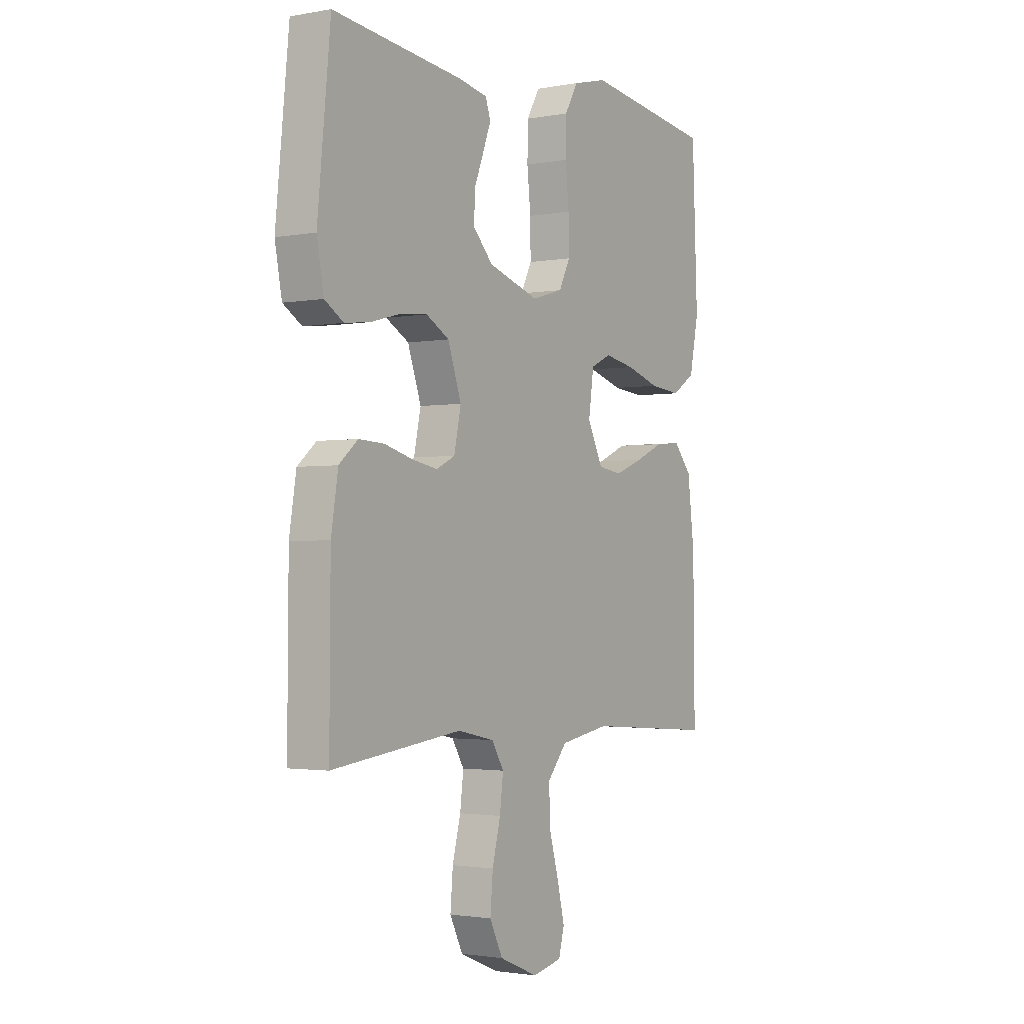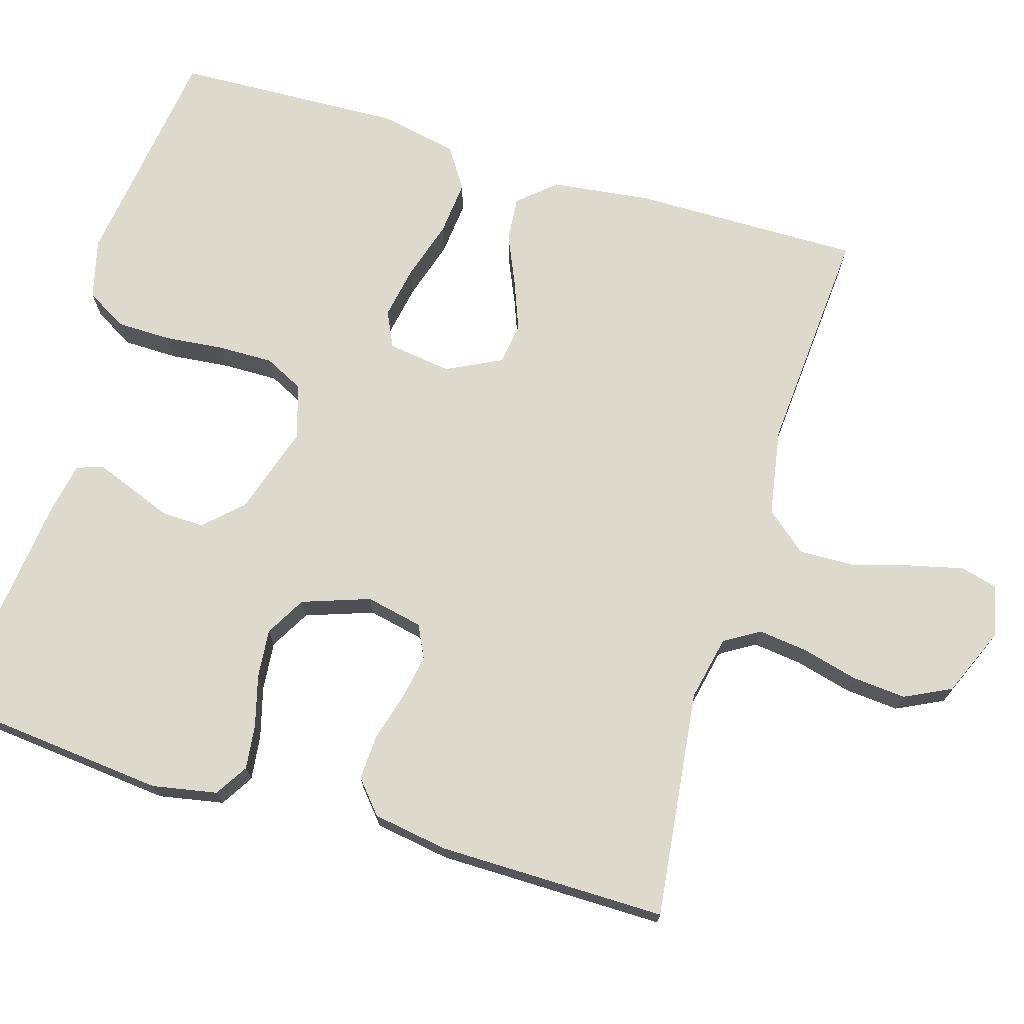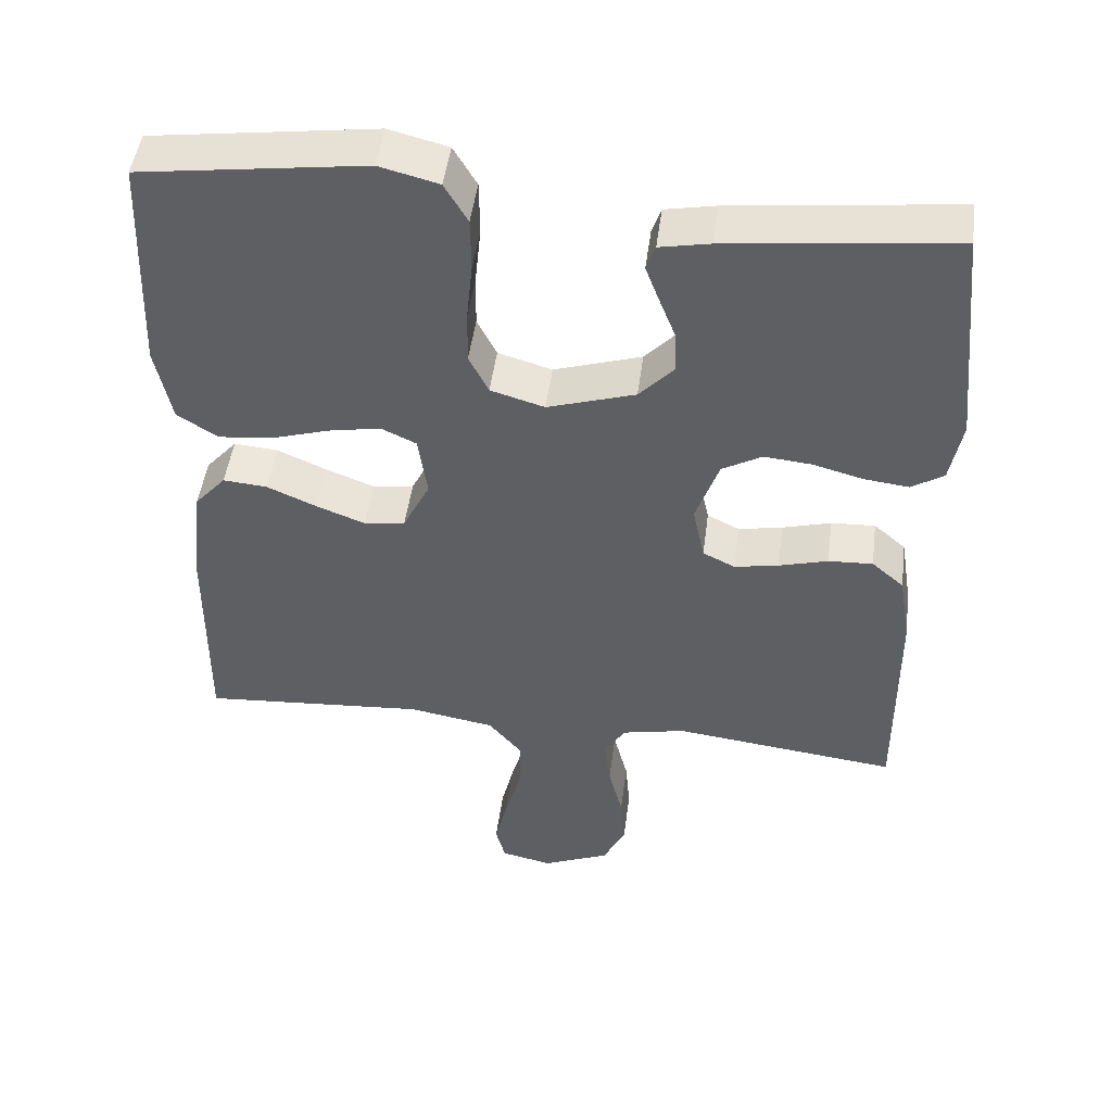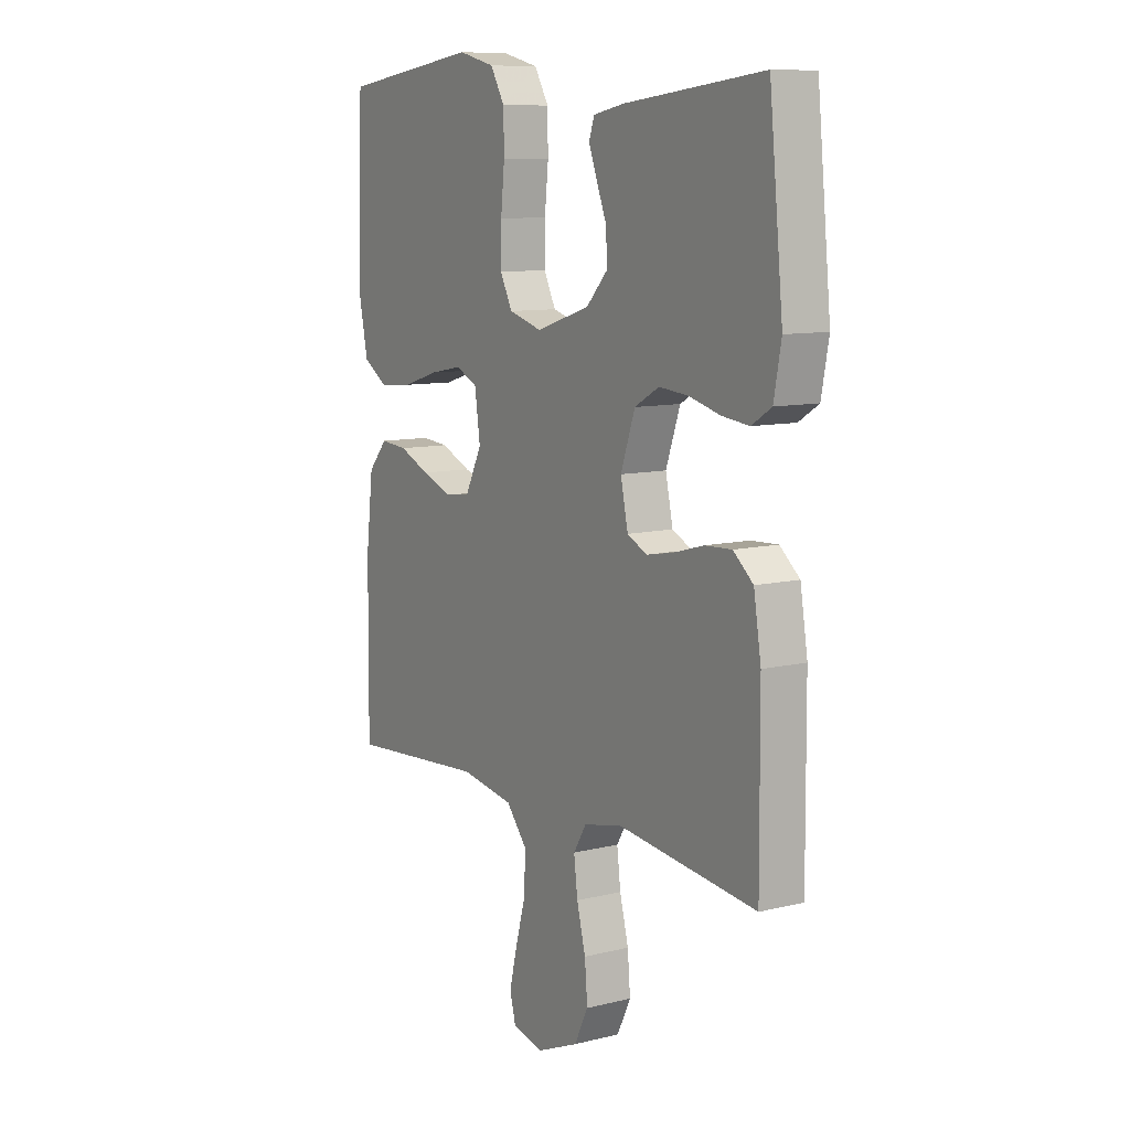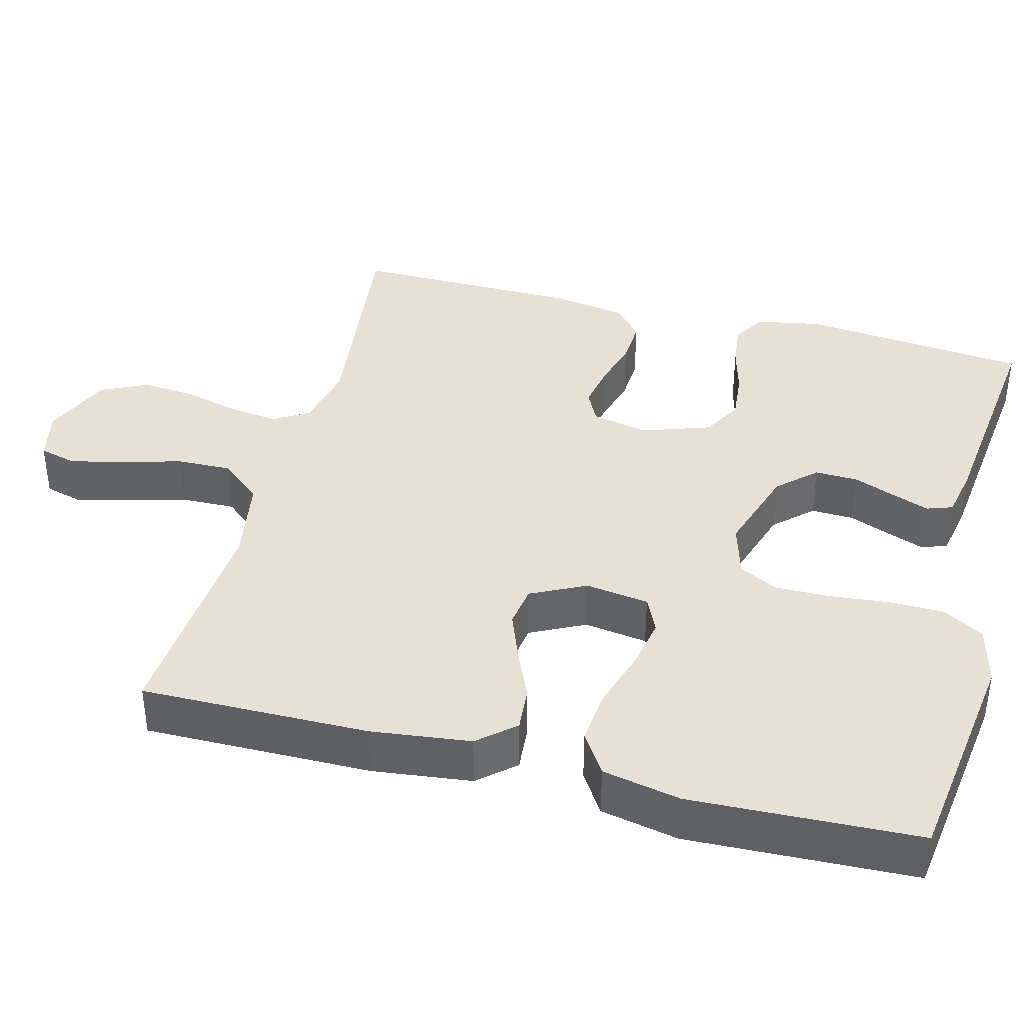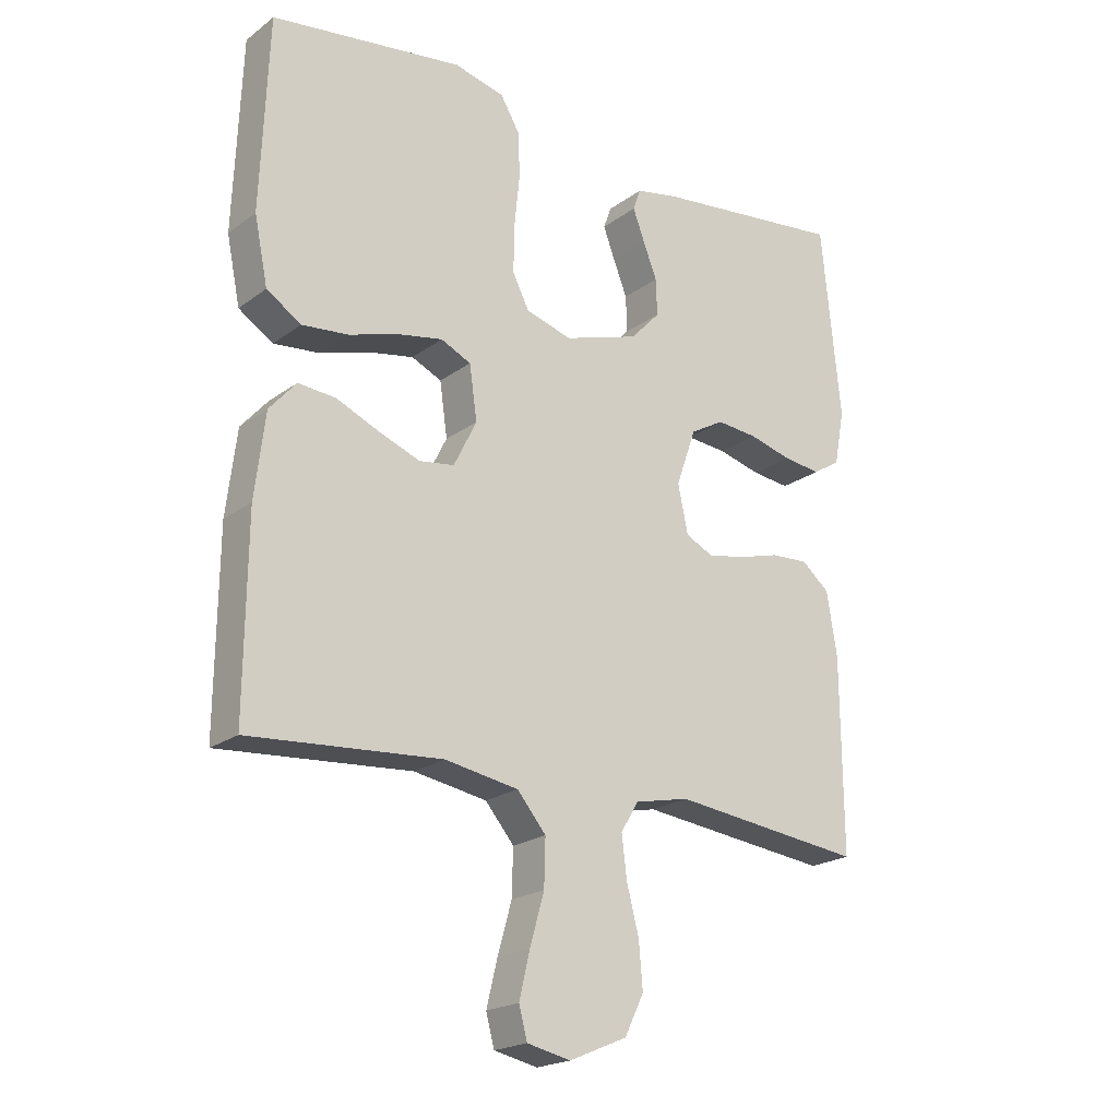
<metadata>
{"format":"obj","ext":"obj","renderer":"f3d","projection":"perspective","resolution":1024,"background":"white","views":[{"elev":-2.0,"azim":123.0,"up":"+Z"},{"elev":72.0,"azim":106.7,"up":"+Y"},{"elev":47.9,"azim":7.4,"up":"+Z"},{"elev":9.7,"azim":57.5,"up":"+Z"},{"elev":39.1,"azim":-75.3,"up":"+Y"},{"elev":-20.7,"azim":-37.5,"up":"+Z"}]}
</metadata>
<code>
v -0.5 0.07 0.5
v -0.2 0.07 0.541
v -0.121 0.07 0.521
v -0.09 0.07 0.468
v -0.089 0.07 0.396
v -0.097 0.07 0.317
v -0.098 0.07 0.245
v -0.072 0.07 0.193
v 0 0.07 0.172
v 0.117 0.07 0.209
v 0.163 0.07 0.258
v 0.161 0.07 0.315
v 0.139 0.07 0.371
v 0.121 0.07 0.419
v 0.133 0.07 0.453
v 0.2 0.07 0.466
v 0.5 0.07 0.5
v 0.53 0.07 0.2
v 0.514 0.07 0.115
v 0.471 0.07 0.088
v 0.412 0.07 0.095
v 0.345 0.07 0.113
v 0.281 0.07 0.119
v 0.228 0.07 0.089
v 0.197 0.07 0
v 0.213 0.07 -0.075
v 0.256 0.07 -0.096
v 0.315 0.07 -0.085
v 0.38 0.07 -0.067
v 0.439 0.07 -0.064
v 0.482 0.07 -0.101
v 0.498 0.07 -0.2
v 0.5 0.07 -0.5
v 0.2 0.07 -0.464
v 0.115 0.07 -0.482
v 0.087 0.07 -0.528
v 0.095 0.07 -0.593
v 0.114 0.07 -0.667
v 0.12 0.07 -0.738
v 0.09 0.07 -0.799
v 0 0.07 -0.837
v -0.068 0.07 -0.822
v -0.081 0.07 -0.773
v -0.064 0.07 -0.702
v -0.042 0.07 -0.624
v -0.04 0.07 -0.552
v -0.085 0.07 -0.498
v -0.2 0.07 -0.478
v -0.5 0.07 -0.5
v -0.497 0.07 -0.2
v -0.481 0.07 -0.069
v -0.439 0.07 -0.021
v -0.38 0.07 -0.026
v -0.314 0.07 -0.055
v -0.249 0.07 -0.08
v -0.194 0.07 -0.072
v -0.158 0.07 0
v -0.17 0.07 0.084
v -0.217 0.07 0.106
v -0.287 0.07 0.093
v -0.365 0.07 0.069
v -0.437 0.07 0.062
v -0.491 0.07 0.097
v -0.512 0.07 0.2
v -0.5 0 0.5
v -0.2 0 0.541
v -0.121 0 0.521
v -0.09 0 0.468
v -0.089 0 0.396
v -0.097 0 0.317
v -0.098 0 0.245
v -0.072 0 0.193
v 0 0 0.172
v 0.117 0 0.209
v 0.163 0 0.258
v 0.161 0 0.315
v 0.139 0 0.371
v 0.121 0 0.419
v 0.133 0 0.453
v 0.2 0 0.466
v 0.5 0 0.5
v 0.53 0 0.2
v 0.514 0 0.115
v 0.471 0 0.088
v 0.412 0 0.095
v 0.345 0 0.113
v 0.281 0 0.119
v 0.228 0 0.089
v 0.197 0 0
v 0.213 0 -0.075
v 0.256 0 -0.096
v 0.315 0 -0.085
v 0.38 0 -0.067
v 0.439 0 -0.064
v 0.482 0 -0.101
v 0.498 0 -0.2
v 0.5 0 -0.5
v 0.2 0 -0.464
v 0.115 0 -0.482
v 0.087 0 -0.528
v 0.095 0 -0.593
v 0.114 0 -0.667
v 0.12 0 -0.738
v 0.09 0 -0.799
v 0 0 -0.837
v -0.068 0 -0.822
v -0.081 0 -0.773
v -0.064 0 -0.702
v -0.042 0 -0.624
v -0.04 0 -0.552
v -0.085 0 -0.498
v -0.2 0 -0.478
v -0.5 0 -0.5
v -0.497 0 -0.2
v -0.481 0 -0.069
v -0.439 0 -0.021
v -0.38 0 -0.026
v -0.314 0 -0.055
v -0.249 0 -0.08
v -0.194 0 -0.072
v -0.158 0 0
v -0.17 0 0.084
v -0.217 0 0.106
v -0.287 0 0.093
v -0.365 0 0.069
v -0.437 0 0.062
v -0.491 0 0.097
v -0.512 0 0.2
f 60 61 62 63
f 59 60 63 64
f 51 52 53 54
f 51 54 55
f 48 49 50 51
f 47 48 51 55
f 46 47 55 56
f 42 43 44 45
f 40 41 42 45
f 40 45 46
f 37 38 39 40
f 36 37 40 46
f 35 36 46 56
f 31 32 33 34
f 28 29 30 31
f 27 28 31 34
f 26 27 34 35
f 19 20 21 22
f 19 22 23
f 18 19 23
f 17 18 23
f 16 17 23 24
f 12 13 14 15
f 12 15 16 24
f 3 4 5 6
f 3 6 7
f 2 3 7
f 59 64 1 2
f 58 59 2 7
f 57 58 7 8
f 26 35 56 57
f 25 26 57 8
f 11 12 24 25
f 10 11 25
f 9 10 25
f 8 9 25
f 127 126 125 124
f 128 127 124 123
f 118 117 116 115
f 119 118 115
f 115 114 113 112
f 119 115 112 111
f 120 119 111 110
f 109 108 107 106
f 109 106 105 104
f 110 109 104
f 104 103 102 101
f 110 104 101 100
f 120 110 100 99
f 98 97 96 95
f 95 94 93 92
f 98 95 92 91
f 99 98 91 90
f 86 85 84 83
f 87 86 83
f 87 83 82
f 87 82 81
f 88 87 81 80
f 79 78 77 76
f 88 80 79 76
f 70 69 68 67
f 71 70 67
f 71 67 66
f 66 65 128 123
f 71 66 123 122
f 72 71 122 121
f 121 120 99 90
f 72 121 90 89
f 89 88 76 75
f 89 75 74
f 89 74 73
f 89 73 72
f 1 65 66 2
f 2 66 67 3
f 3 67 68 4
f 4 68 69 5
f 5 69 70 6
f 6 70 71 7
f 7 71 72 8
f 8 72 73 9
f 9 73 74 10
f 10 74 75 11
f 11 75 76 12
f 12 76 77 13
f 13 77 78 14
f 14 78 79 15
f 15 79 80 16
f 16 80 81 17
f 17 81 82 18
f 18 82 83 19
f 19 83 84 20
f 20 84 85 21
f 21 85 86 22
f 22 86 87 23
f 23 87 88 24
f 24 88 89 25
f 25 89 90 26
f 26 90 91 27
f 27 91 92 28
f 28 92 93 29
f 29 93 94 30
f 30 94 95 31
f 31 95 96 32
f 32 96 97 33
f 33 97 98 34
f 34 98 99 35
f 35 99 100 36
f 36 100 101 37
f 37 101 102 38
f 38 102 103 39
f 39 103 104 40
f 40 104 105 41
f 41 105 106 42
f 42 106 107 43
f 43 107 108 44
f 44 108 109 45
f 45 109 110 46
f 46 110 111 47
f 47 111 112 48
f 48 112 113 49
f 49 113 114 50
f 50 114 115 51
f 51 115 116 52
f 52 116 117 53
f 53 117 118 54
f 54 118 119 55
f 55 119 120 56
f 56 120 121 57
f 57 121 122 58
f 58 122 123 59
f 59 123 124 60
f 60 124 125 61
f 61 125 126 62
f 62 126 127 63
f 63 127 128 64
f 64 128 65 1

</code>
